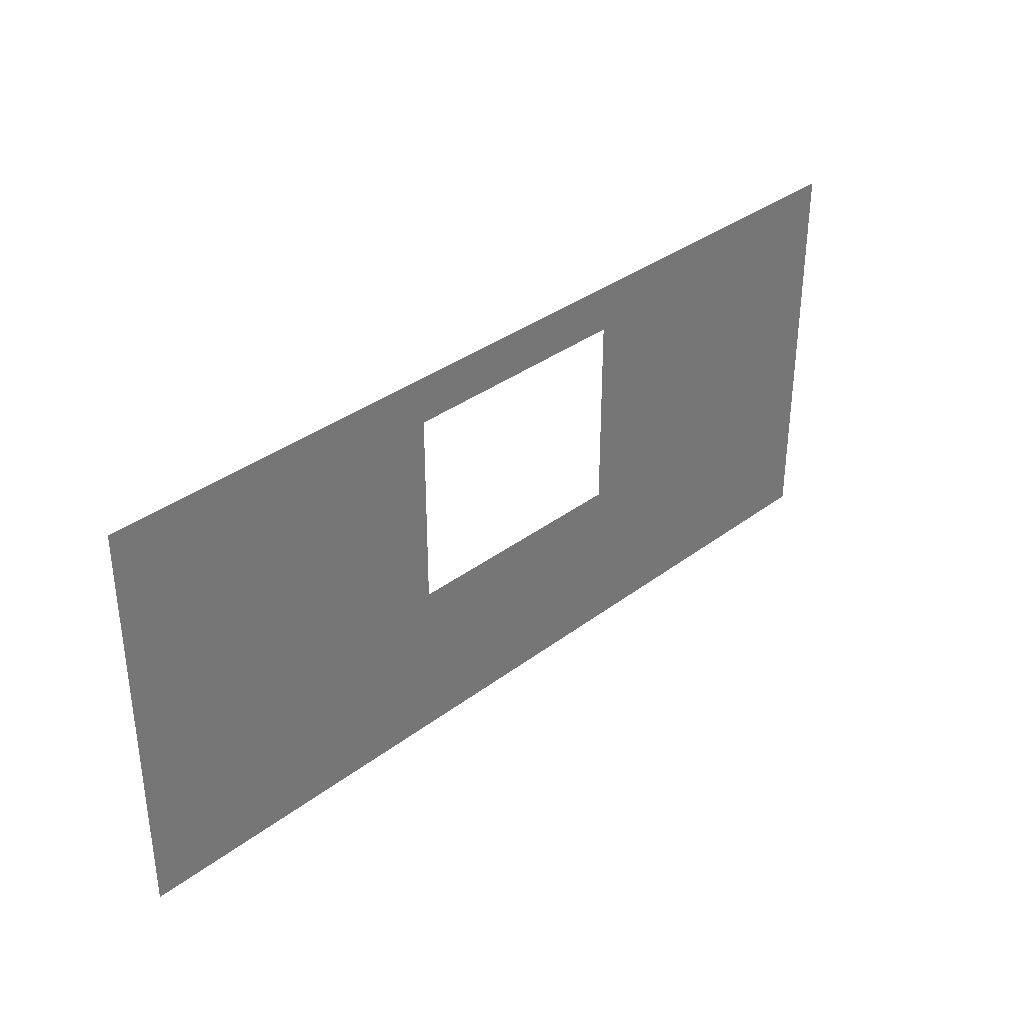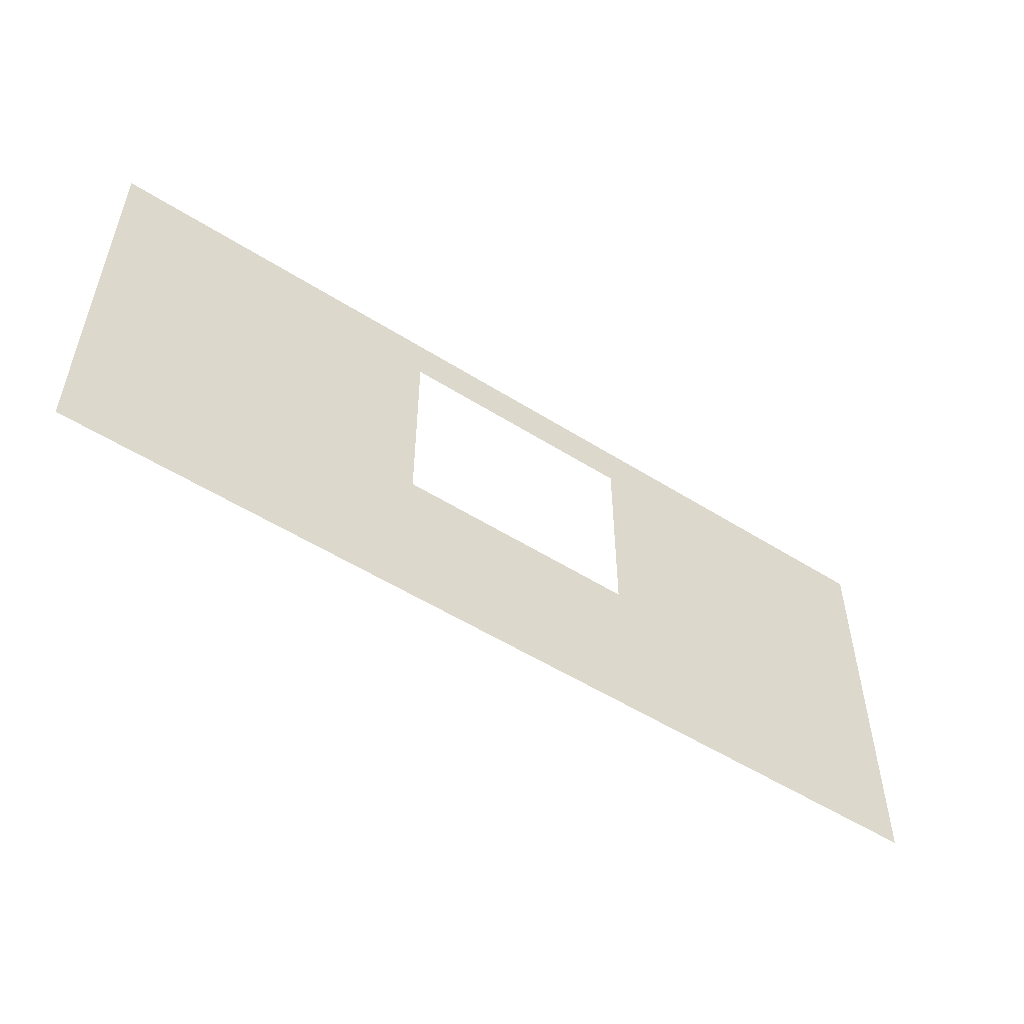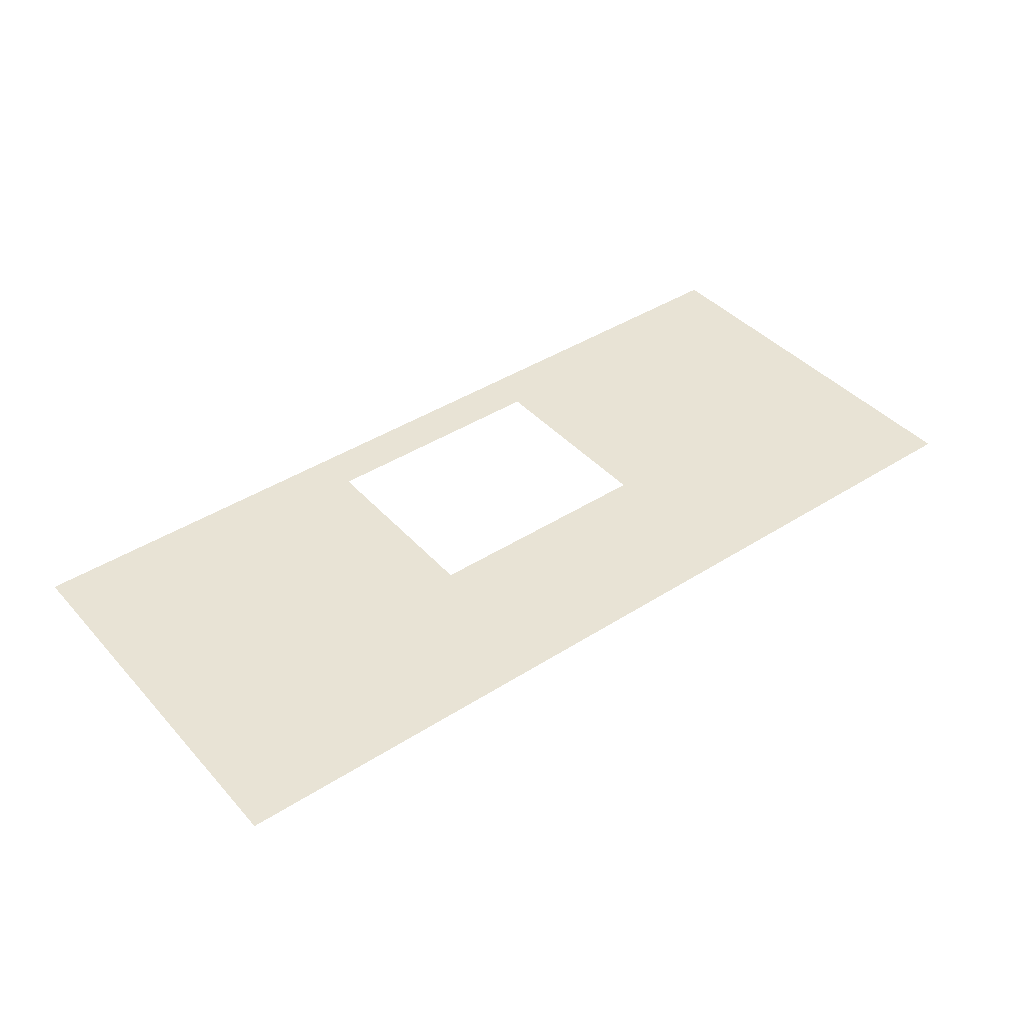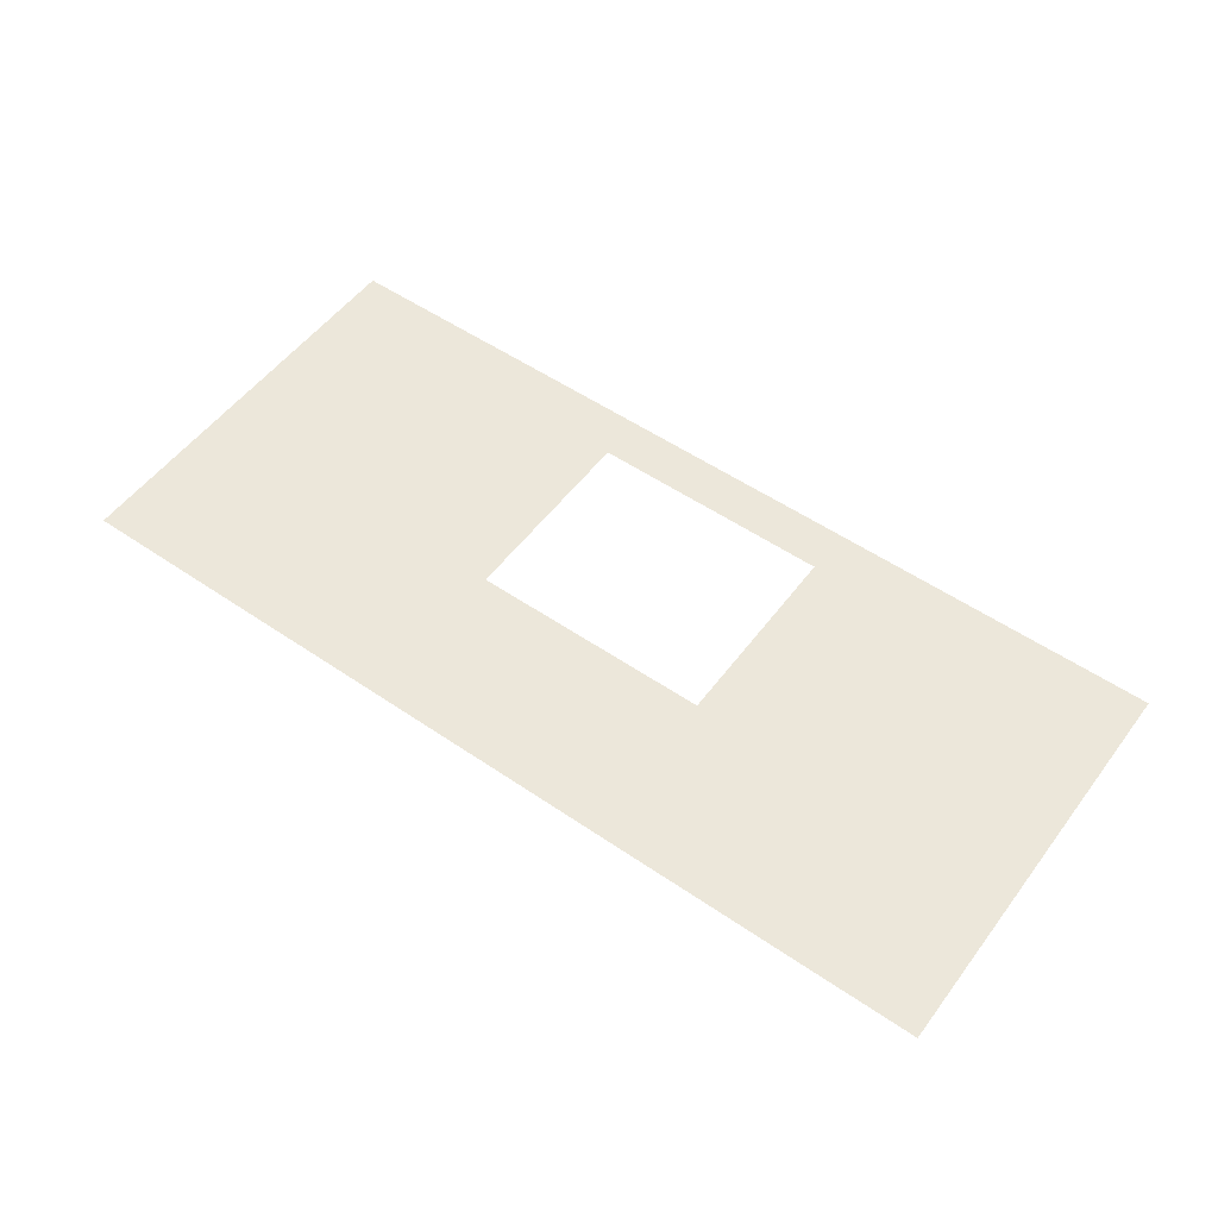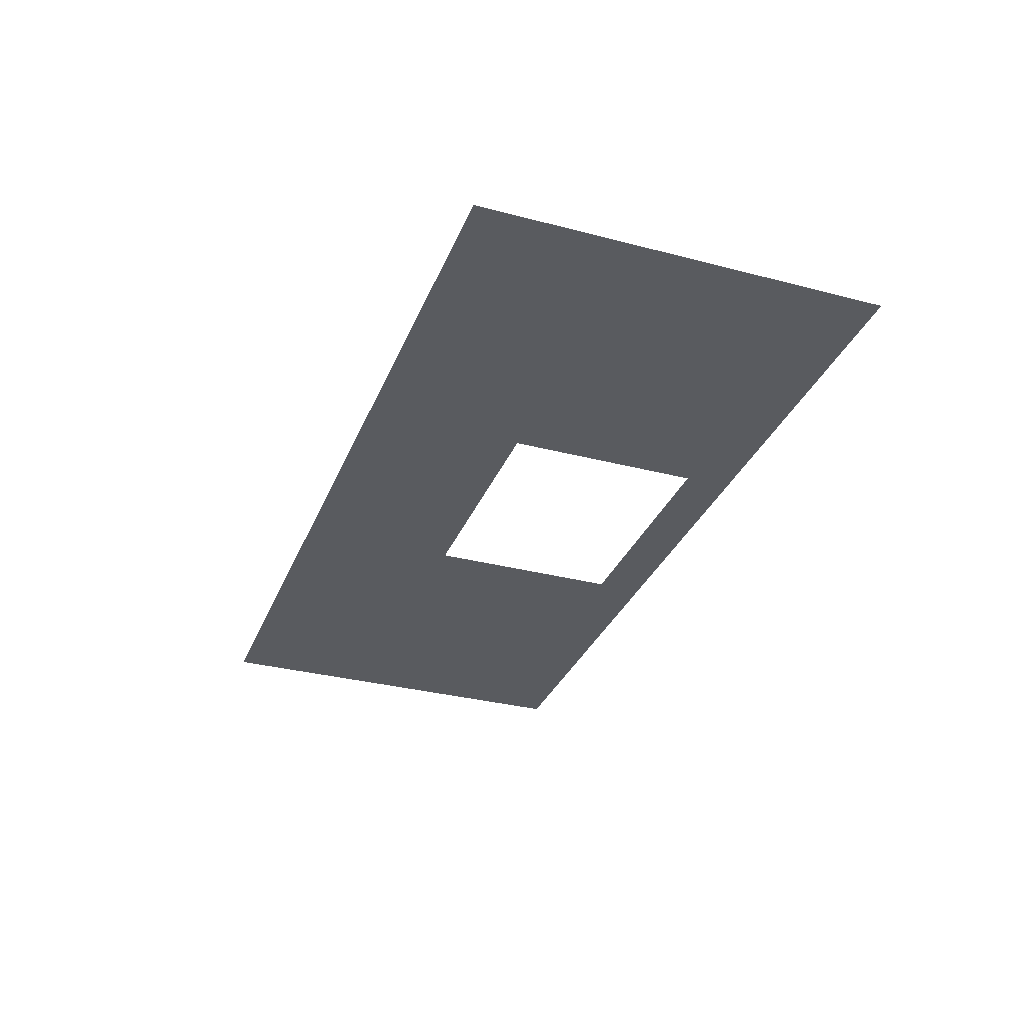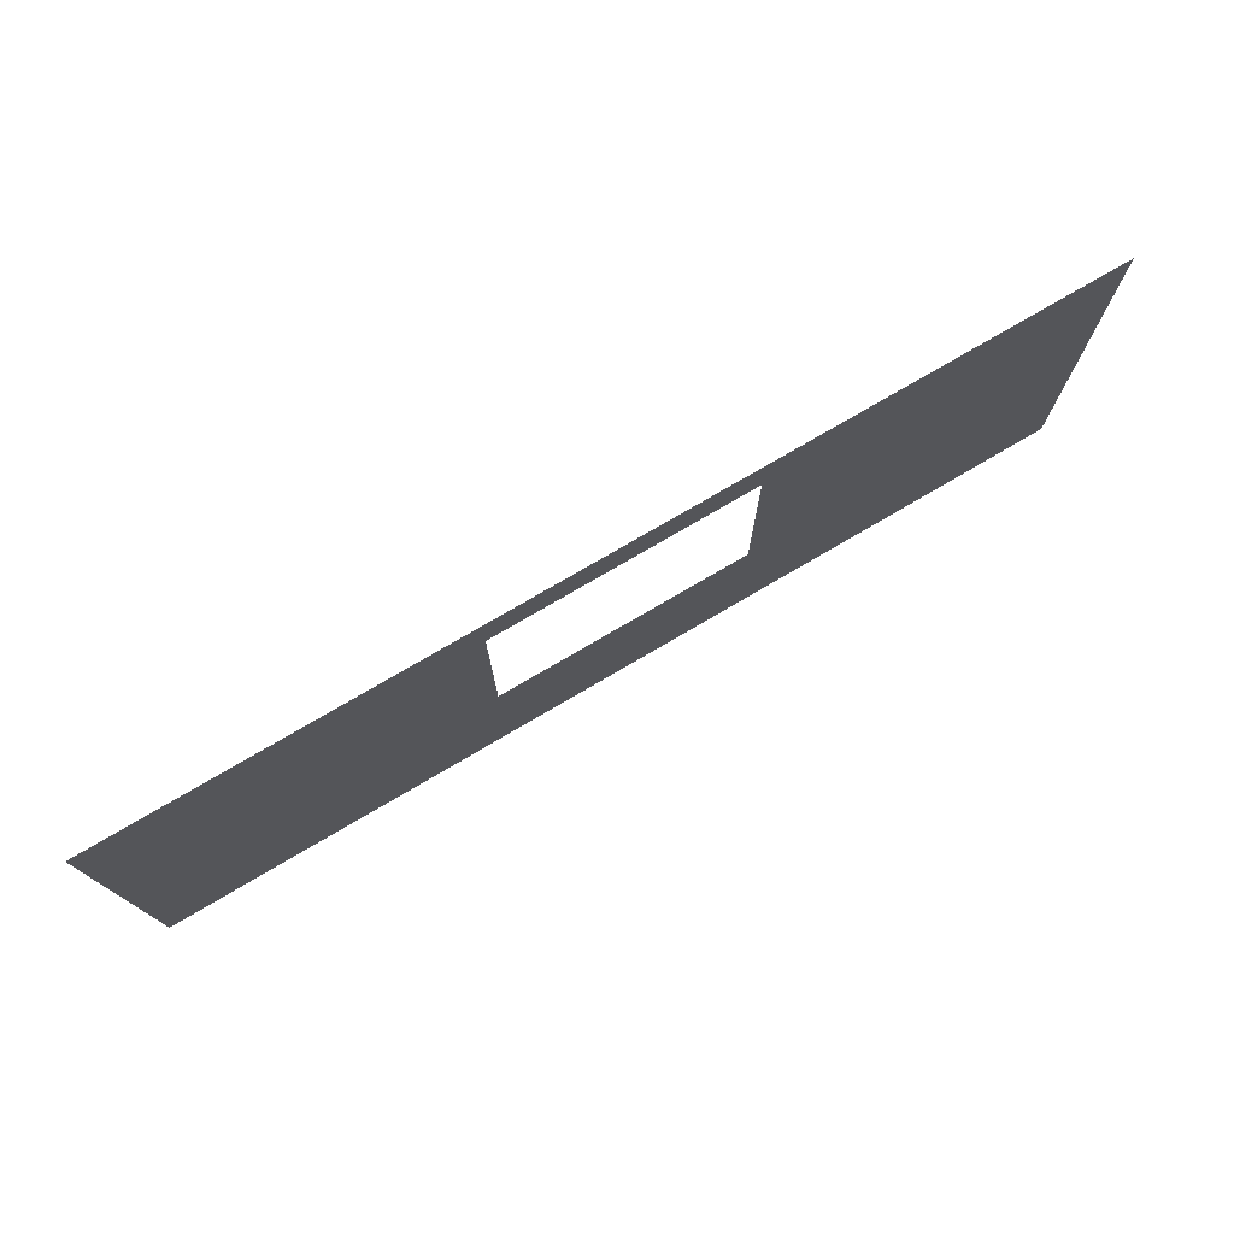
<metadata>
{"format":"obj","ext":"obj","renderer":"f3d","projection":"perspective","resolution":1024,"background":"white","views":[{"elev":34.6,"azim":-45.4,"up":"+Y"},{"elev":-52.9,"azim":-34.2,"up":"+Y"},{"elev":41.2,"azim":-37.8,"up":"+Z"},{"elev":53.6,"azim":36.1,"up":"+Z"},{"elev":-32.4,"azim":70.0,"up":"+Z"},{"elev":75.8,"azim":-30.4,"up":"+Y"}]}
</metadata>
<code>
g default
v -75 0 70
v -75 66.27 70
v 75 0 70
v 75 66.27 70
v 21.06 66.27 70
v 21.06 0 70
v -18.79 66.27 70
v -18.79 0 70
v -75 26.43 70
v -18.79 26.43 70
v 21.06 26.43 70
v 75 26.43 70
v -75 58.58 70
v -18.79 58.58 70
v 21.06 58.58 70
v 75 58.58 70
g pPlane3 Walls
f 1 9 8
f 8 9 10
f 6 11 3
f 3 11 12
f 8 10 6
f 6 10 11
f 9 13 10
f 10 13 14
f 12 11 16
f 16 11 15
f 13 2 14
f 14 2 7
f 15 14 5
f 5 14 7
f 16 15 4
f 4 15 5

</code>
